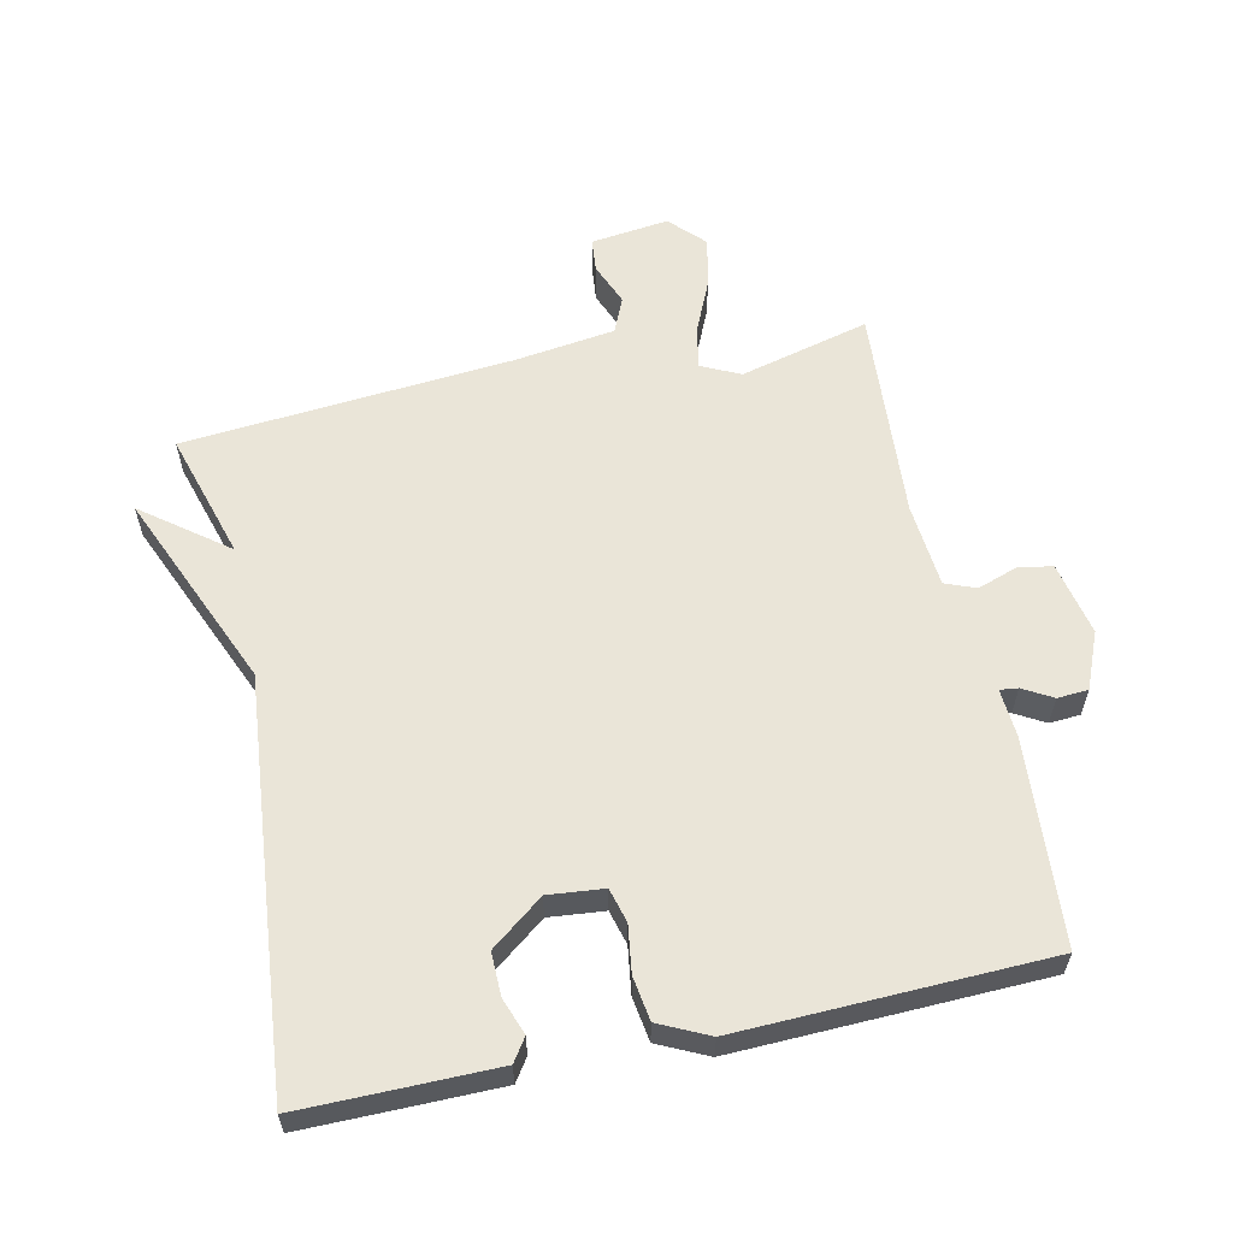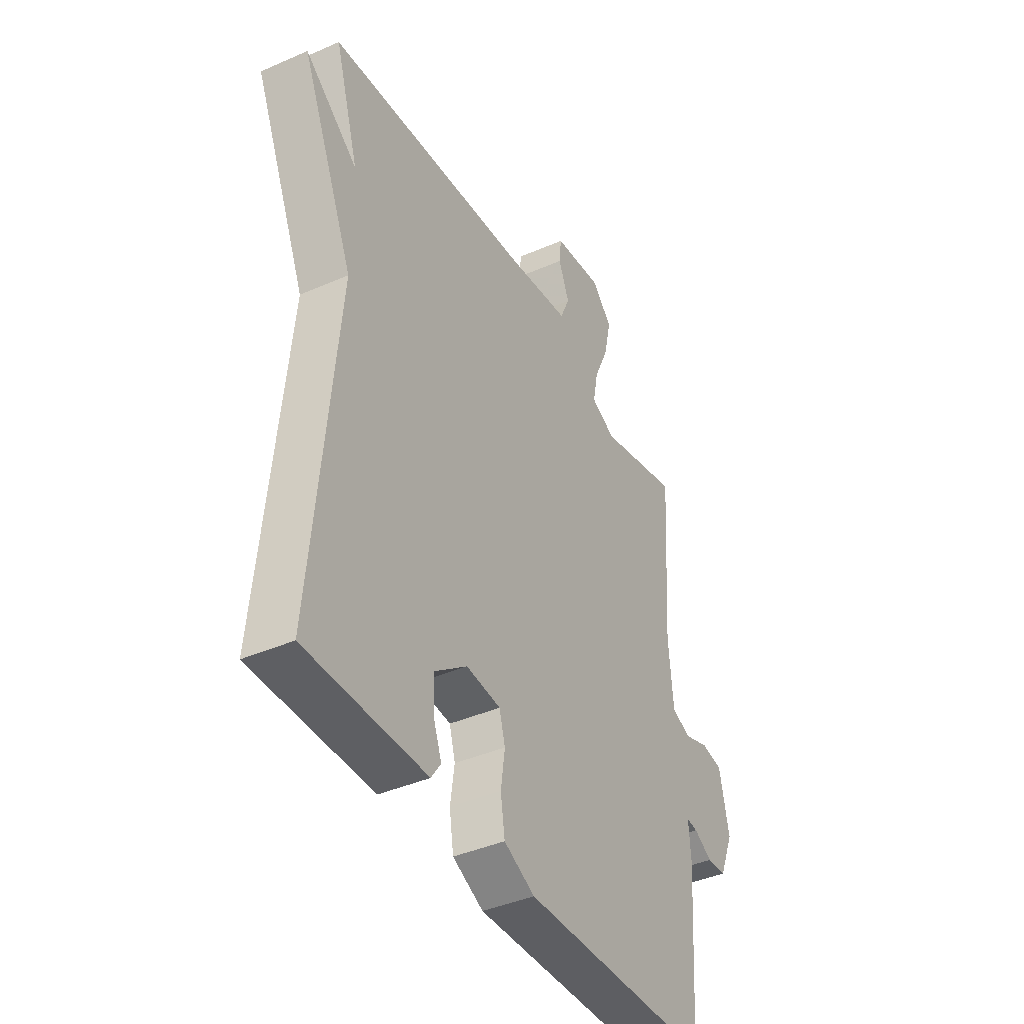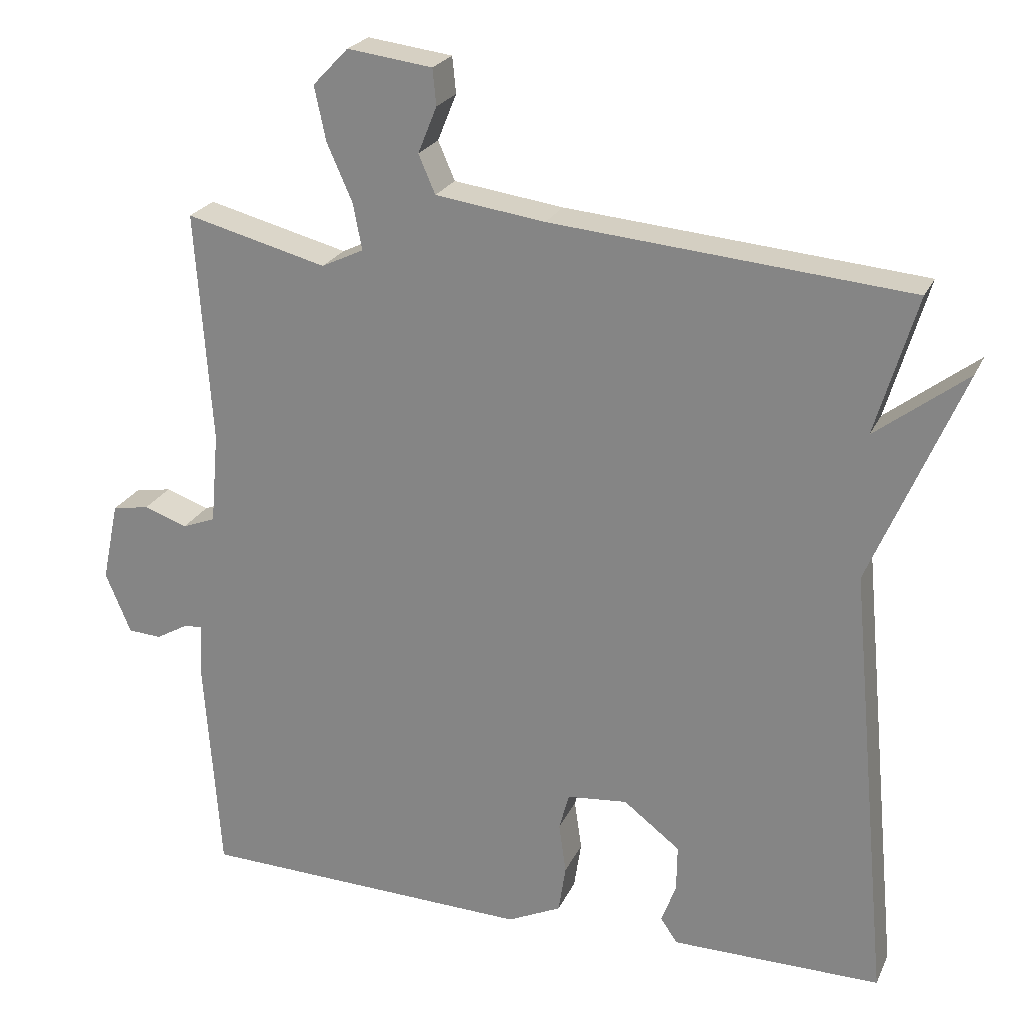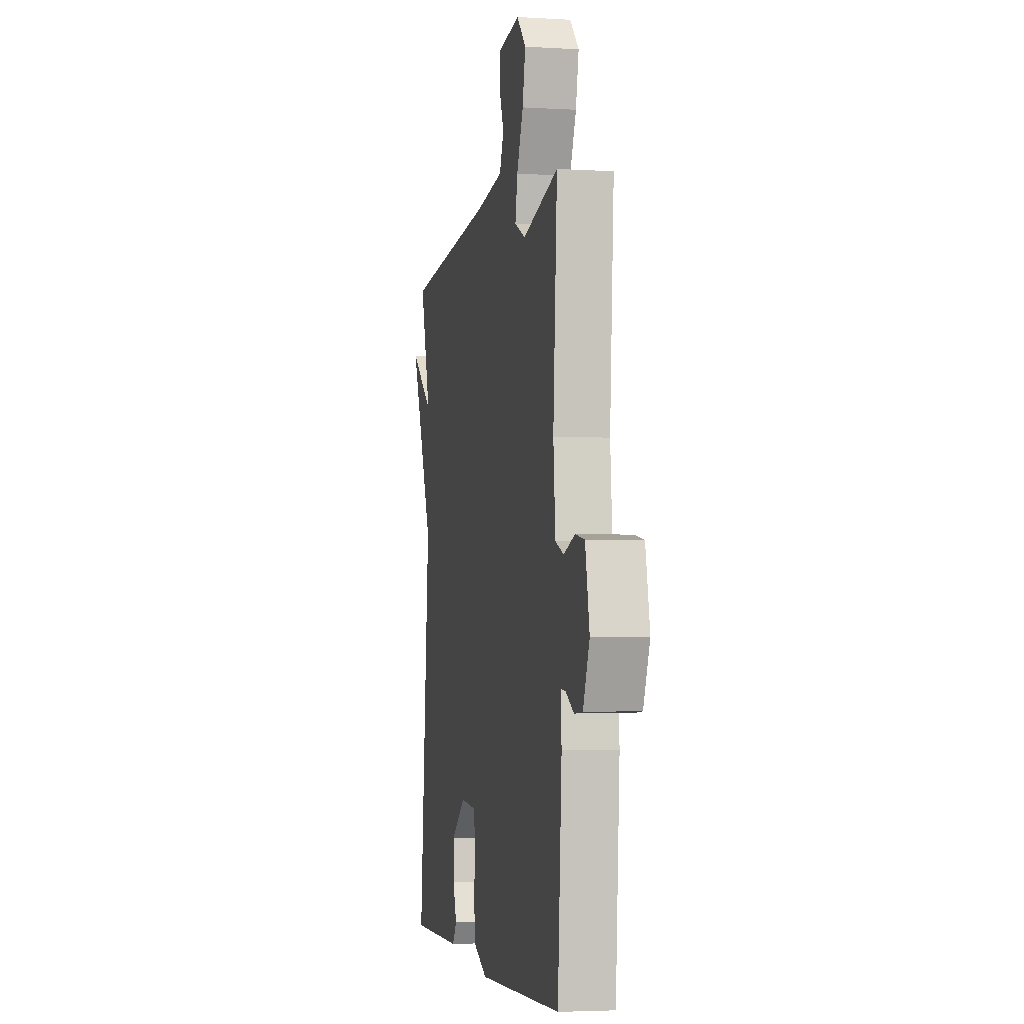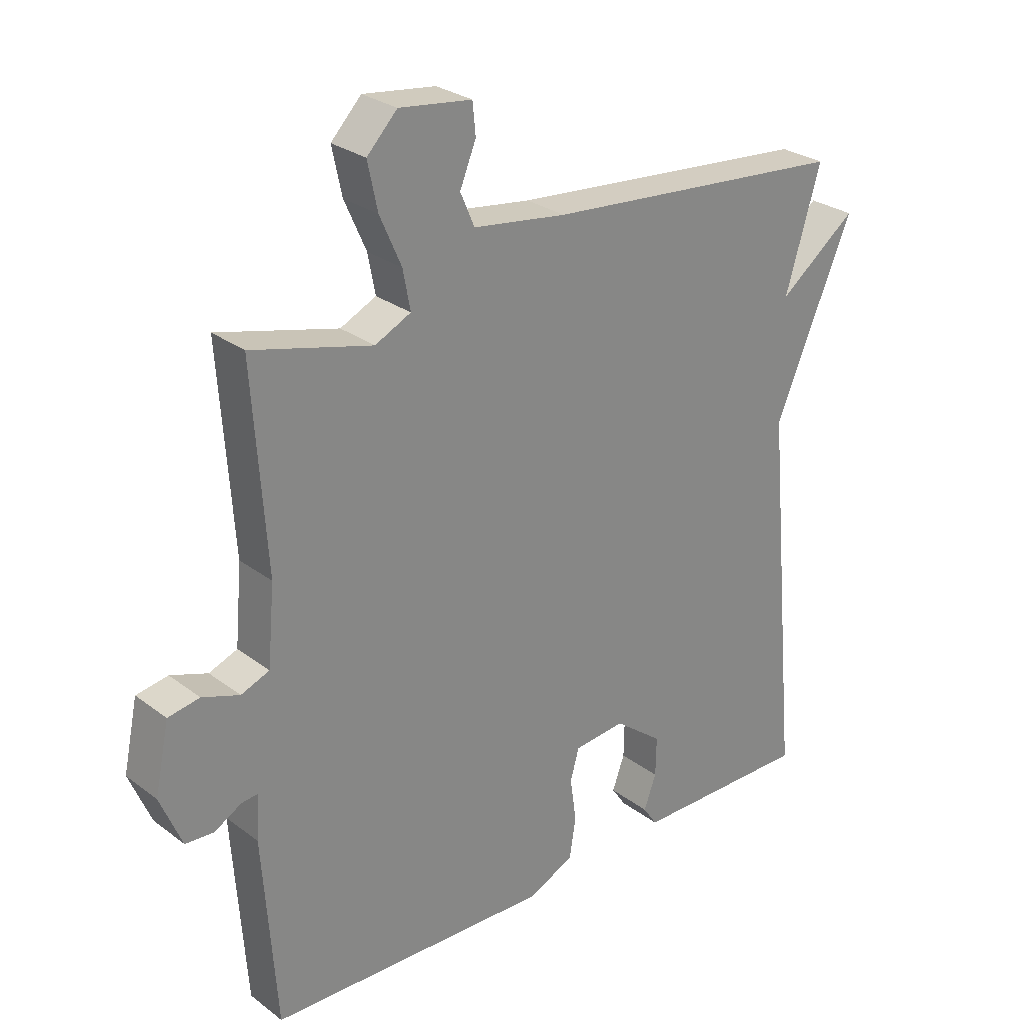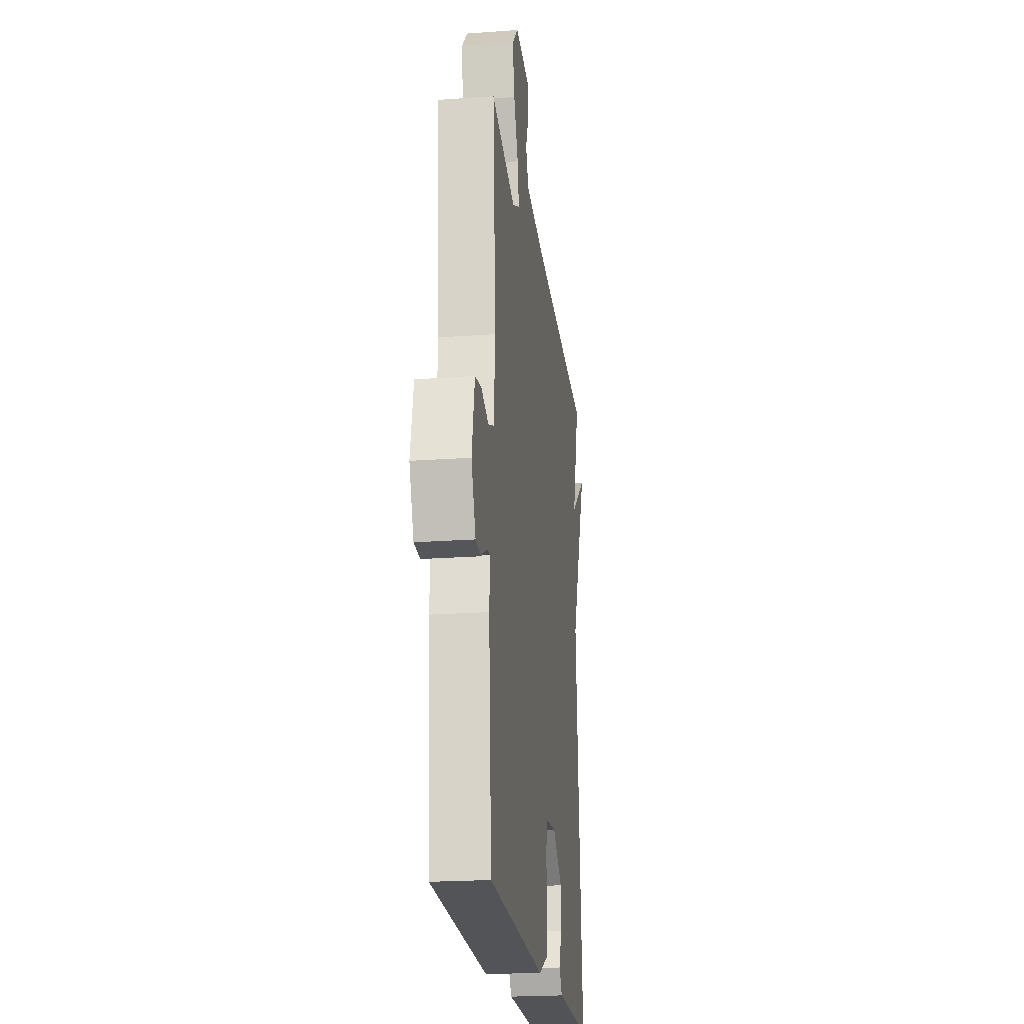
<metadata>
{"format":"obj","ext":"obj","renderer":"f3d","projection":"perspective","resolution":1024,"background":"white","views":[{"elev":59.5,"azim":167.9,"up":"+Y"},{"elev":-41.0,"azim":118.1,"up":"+Z"},{"elev":23.4,"azim":19.9,"up":"+Z"},{"elev":-3.5,"azim":-101.3,"up":"+Z"},{"elev":27.6,"azim":-41.2,"up":"+Z"},{"elev":-21.4,"azim":-82.6,"up":"+Z"}]}
</metadata>
<code>
v 0.5 0.07 0.5
v 0.443 0.07 0.309
v 0.569 0.07 0.405
v 0.443 0.07 0.109
v 0.5 0.07 -0.5
v 0.336 0.07 -0.499
v 0.211 0.07 -0.498
v 0.188 0.07 -0.464
v 0.208 0.07 -0.409
v 0.209 0.07 -0.345
v 0.131 0.07 -0.285
v 0.048 0.07 -0.293
v 0.034 0.07 -0.344
v 0.044 0.07 -0.414
v 0.034 0.07 -0.48
v -0.04 0.07 -0.515
v -0.5 0.07 -0.5
v -0.522 0.07 -0.193
v -0.517 0.07 -0.121
v -0.544 0.07 -0.124
v -0.588 0.07 -0.149
v -0.634 0.07 -0.146
v -0.669 0.07 -0.062
v -0.646 0.07 0.048
v -0.595 0.07 0.057
v -0.535 0.07 0.036
v -0.489 0.07 0.054
v -0.478 0.07 0.18
v -0.5 0.07 0.5
v -0.306 0.07 0.45
v -0.248 0.07 0.478
v -0.26 0.07 0.541
v -0.295 0.07 0.62
v -0.311 0.07 0.695
v -0.262 0.07 0.746
v -0.145 0.07 0.731
v -0.14 0.07 0.681
v -0.166 0.07 0.617
v -0.143 0.07 0.564
v 0.008 0.07 0.543
v 0.5 0 0.5
v 0.443 0 0.309
v 0.569 0 0.405
v 0.443 0 0.109
v 0.5 0 -0.5
v 0.336 0 -0.499
v 0.211 0 -0.498
v 0.188 0 -0.464
v 0.208 0 -0.409
v 0.209 0 -0.345
v 0.131 0 -0.285
v 0.048 0 -0.293
v 0.034 0 -0.344
v 0.044 0 -0.414
v 0.034 0 -0.48
v -0.04 0 -0.515
v -0.5 0 -0.5
v -0.522 0 -0.193
v -0.517 0 -0.121
v -0.544 0 -0.124
v -0.588 0 -0.149
v -0.634 0 -0.146
v -0.669 0 -0.062
v -0.646 0 0.048
v -0.595 0 0.057
v -0.535 0 0.036
v -0.489 0 0.054
v -0.478 0 0.18
v -0.5 0 0.5
v -0.306 0 0.45
v -0.248 0 0.478
v -0.26 0 0.541
v -0.295 0 0.62
v -0.311 0 0.695
v -0.262 0 0.746
v -0.145 0 0.731
v -0.14 0 0.681
v -0.166 0 0.617
v -0.143 0 0.564
v 0.008 0 0.543
f 36 37 38
f 35 36 38
f 34 35 38
f 33 34 38
f 32 33 38
f 31 32 38 39
f 28 29 30
f 27 28 30 31
f 24 25 26
f 23 24 26
f 22 23 26
f 21 22 26
f 20 21 26
f 19 20 26 27
f 27 31 39
f 19 27 39
f 18 19 39
f 17 18 39
f 16 17 39
f 15 16 39
f 14 15 39
f 13 14 39
f 7 8 9
f 6 7 9
f 5 6 9
f 4 5 9
f 4 9 10
f 3 4 10
f 2 3 10
f 2 10 11
f 1 2 11
f 40 1 11
f 12 13 39 40
f 11 12 40
f 78 77 76
f 78 76 75
f 78 75 74
f 78 74 73
f 78 73 72
f 79 78 72 71
f 70 69 68
f 71 70 68 67
f 66 65 64
f 66 64 63
f 66 63 62
f 66 62 61
f 66 61 60
f 67 66 60 59
f 79 71 67
f 79 67 59
f 79 59 58
f 79 58 57
f 79 57 56
f 79 56 55
f 79 55 54
f 79 54 53
f 49 48 47
f 49 47 46
f 49 46 45
f 49 45 44
f 50 49 44
f 50 44 43
f 50 43 42
f 51 50 42
f 51 42 41
f 51 41 80
f 80 79 53 52
f 80 52 51
f 1 41 42 2
f 2 42 43 3
f 3 43 44 4
f 4 44 45 5
f 5 45 46 6
f 6 46 47 7
f 7 47 48 8
f 8 48 49 9
f 9 49 50 10
f 10 50 51 11
f 11 51 52 12
f 12 52 53 13
f 13 53 54 14
f 14 54 55 15
f 15 55 56 16
f 16 56 57 17
f 17 57 58 18
f 18 58 59 19
f 19 59 60 20
f 20 60 61 21
f 21 61 62 22
f 22 62 63 23
f 23 63 64 24
f 24 64 65 25
f 25 65 66 26
f 26 66 67 27
f 27 67 68 28
f 28 68 69 29
f 29 69 70 30
f 30 70 71 31
f 31 71 72 32
f 32 72 73 33
f 33 73 74 34
f 34 74 75 35
f 35 75 76 36
f 36 76 77 37
f 37 77 78 38
f 38 78 79 39
f 39 79 80 40
f 40 80 41 1

</code>
